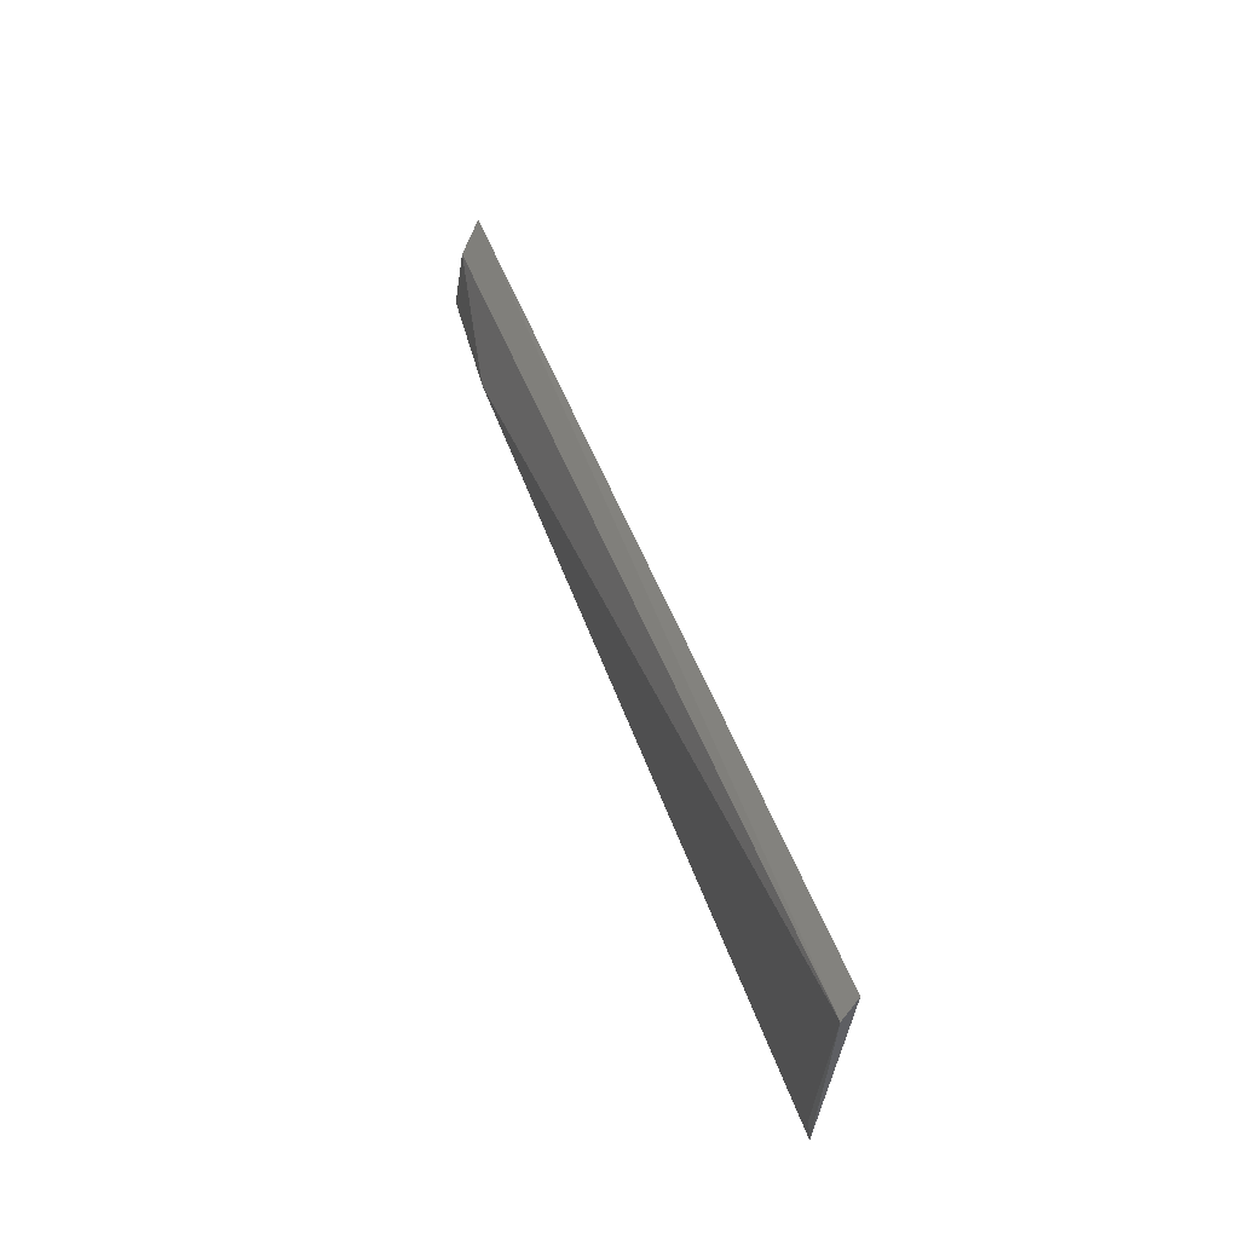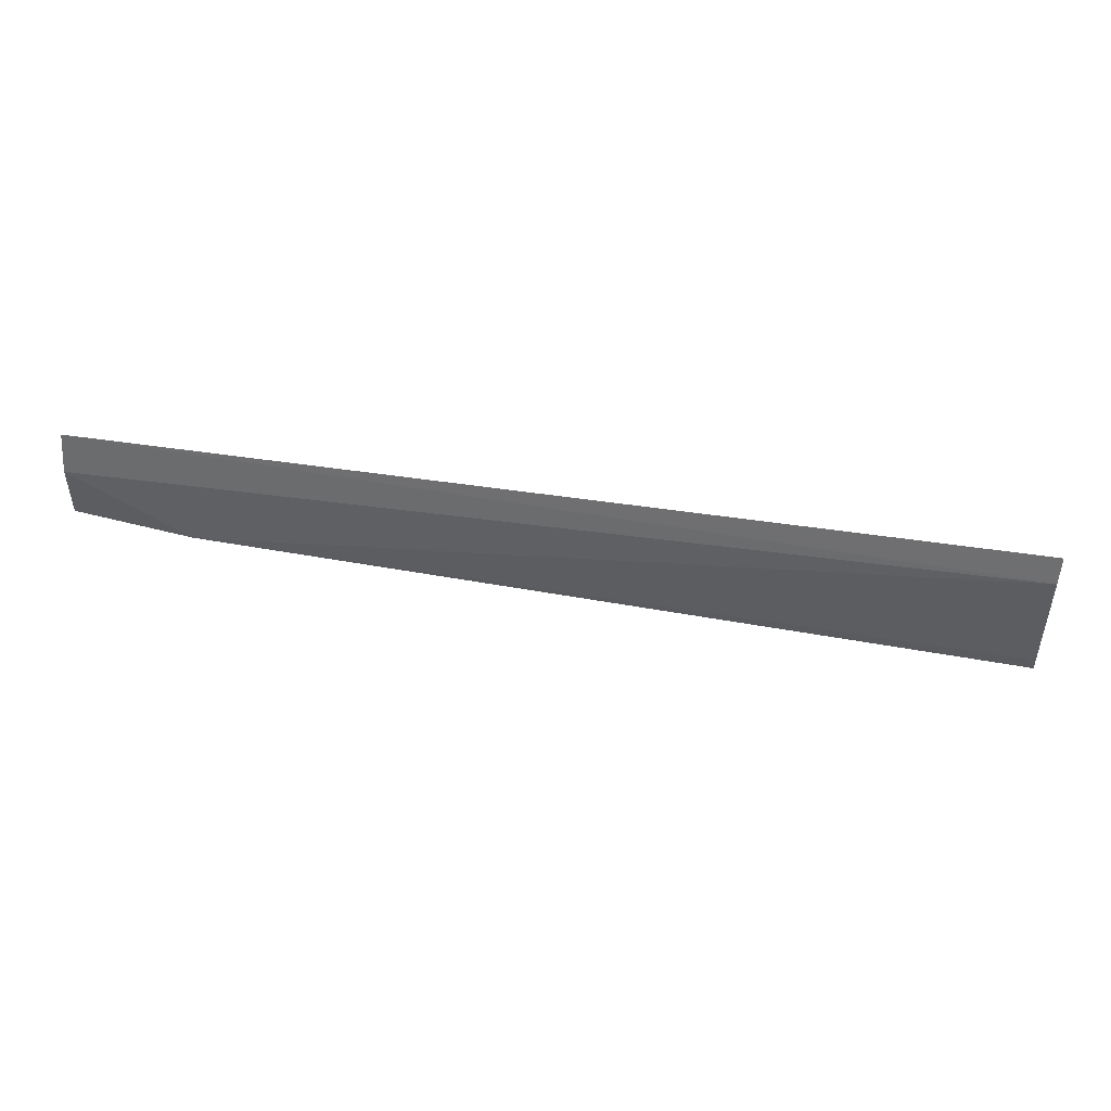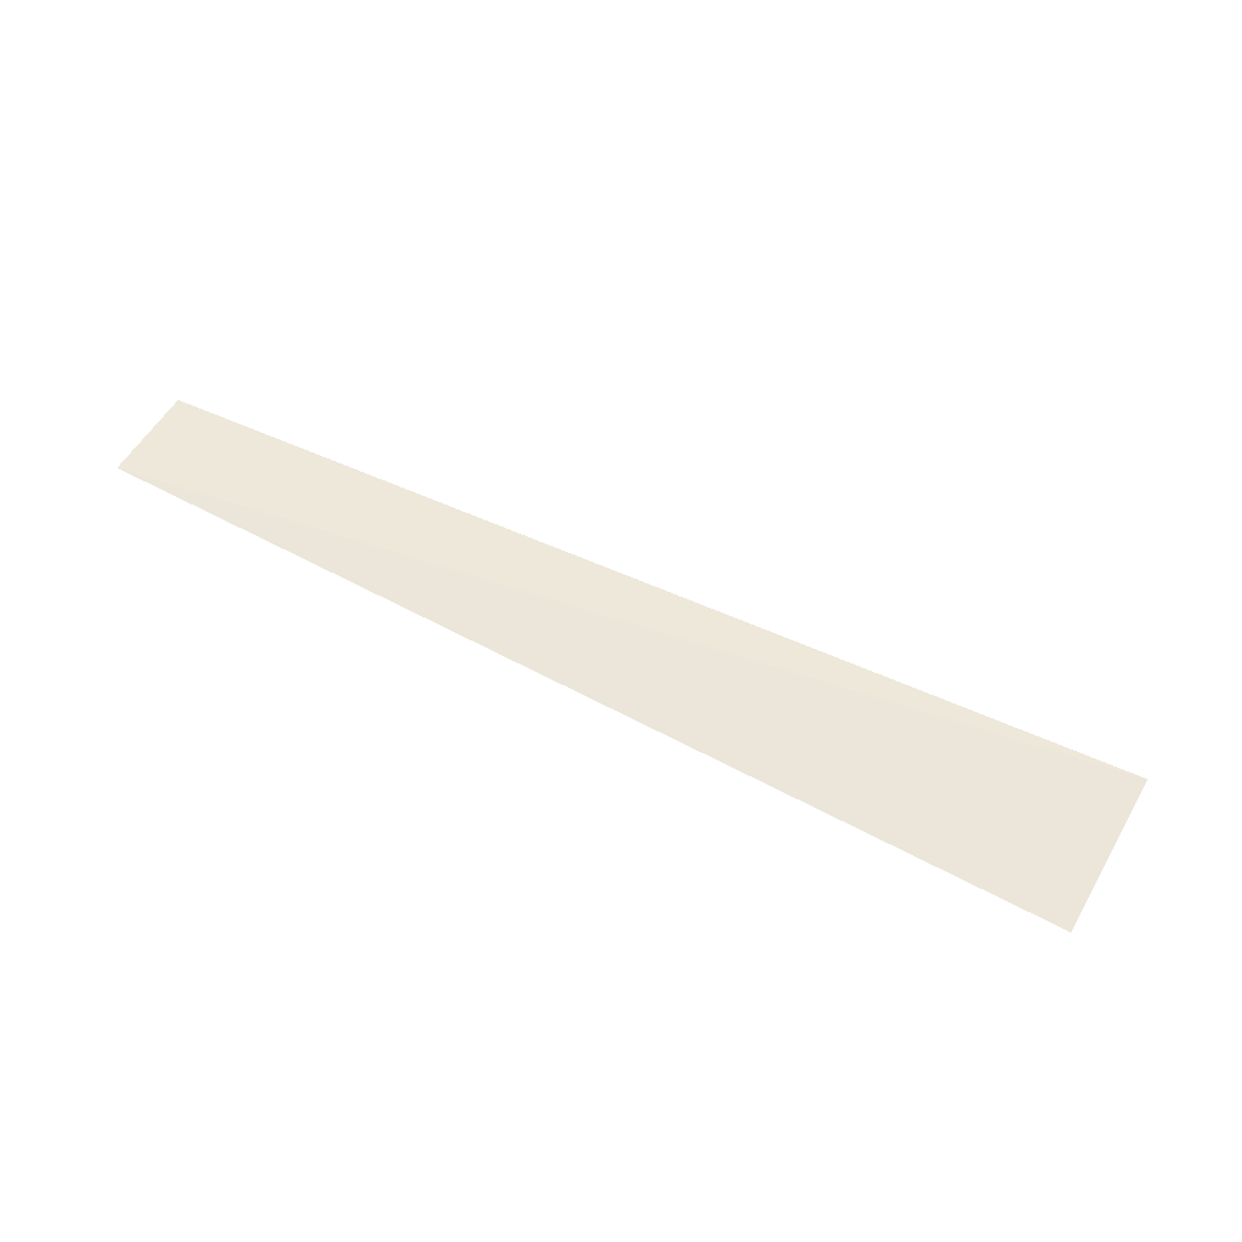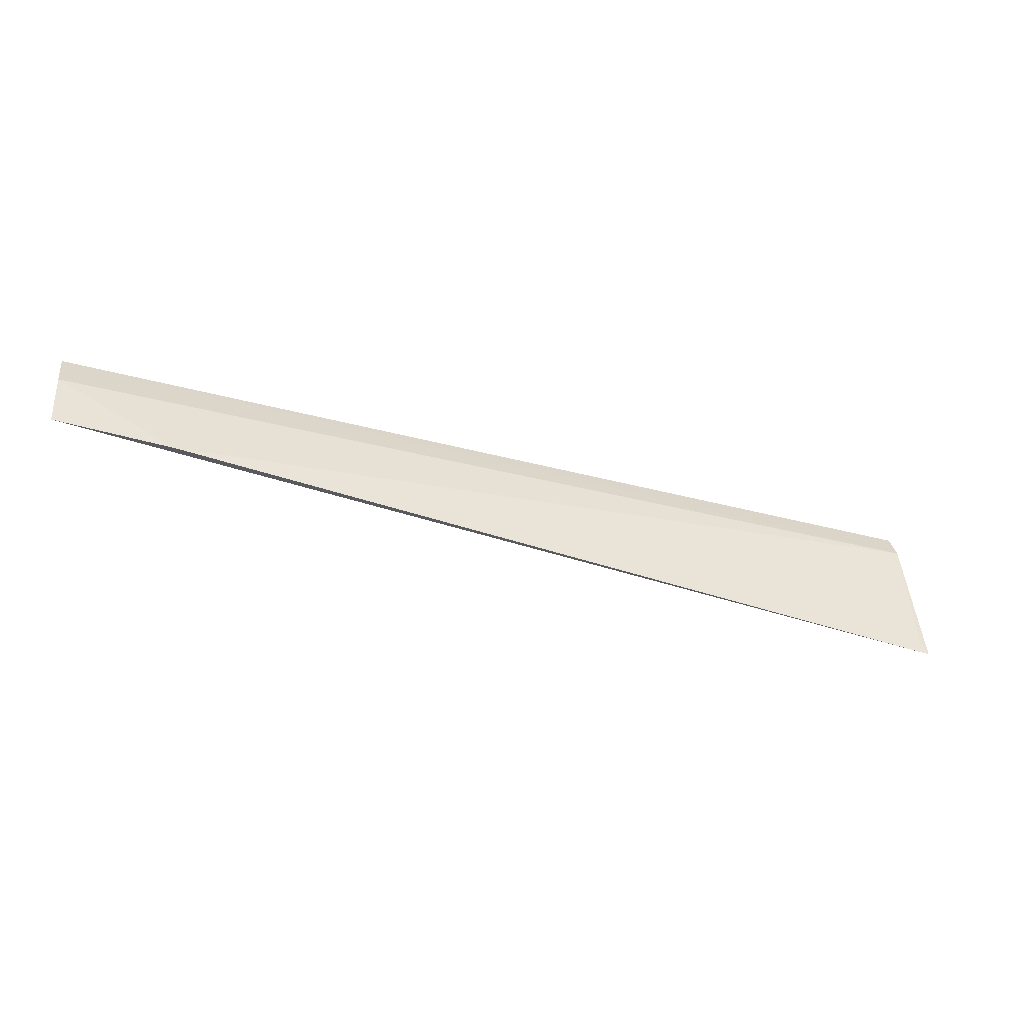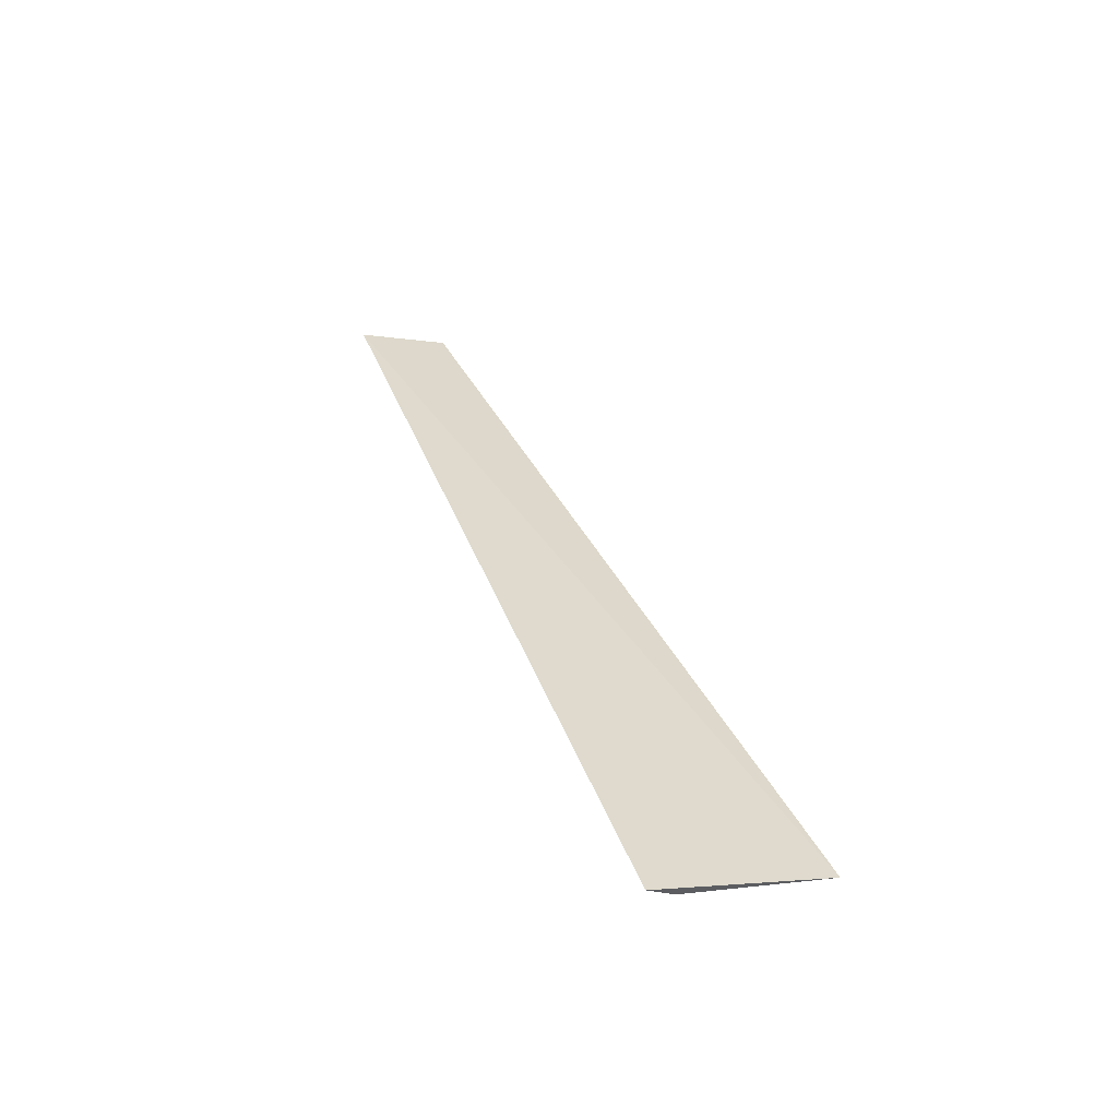
<metadata>
{"format":"obj","ext":"obj","renderer":"f3d","projection":"perspective","resolution":1024,"background":"white","views":[{"elev":47.2,"azim":-109.1,"up":"+Y"},{"elev":61.2,"azim":-172.0,"up":"+Y"},{"elev":67.8,"azim":-152.6,"up":"+Z"},{"elev":-35.3,"azim":160.2,"up":"+Y"},{"elev":35.8,"azim":-108.3,"up":"+Z"}]}
</metadata>
<code>
v 0.9305 0.2298 -0.01384
v 0.9305 0.2204 -0.01661
v 0.9305 0.226 -0.01564
v 0.8376 0.227 -0.01529
v 0.8367 0.2132 -0.017
v 0.9188 0.2194 -0.01744
v 0.8376 0.2296 -0.01399
v 0.8375 0.2147 -0.01689
f 1 2 3
f 1 3 4
f 5 2 1
f 6 3 2
f 6 4 3
f 6 2 5
f 7 5 1
f 7 1 4
f 7 4 5
f 8 6 5
f 8 5 4
f 8 4 6

</code>
